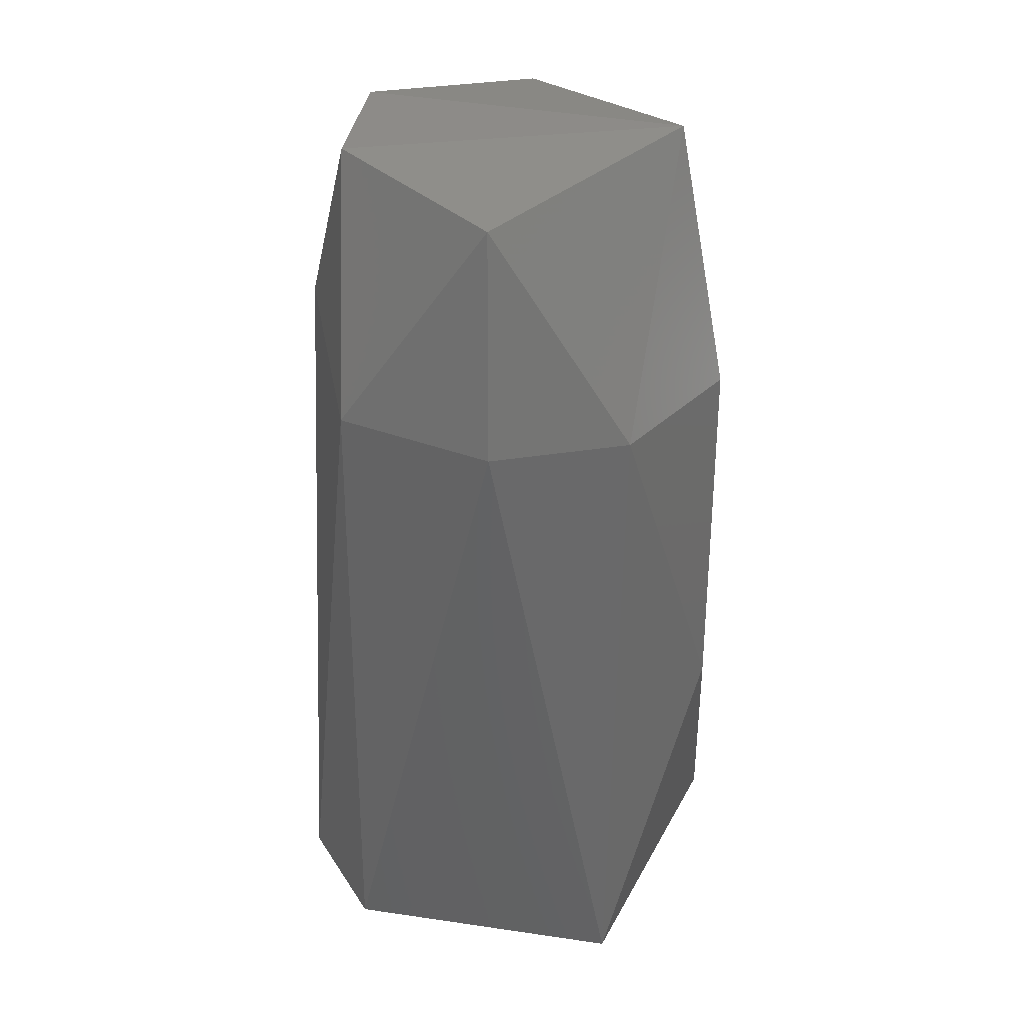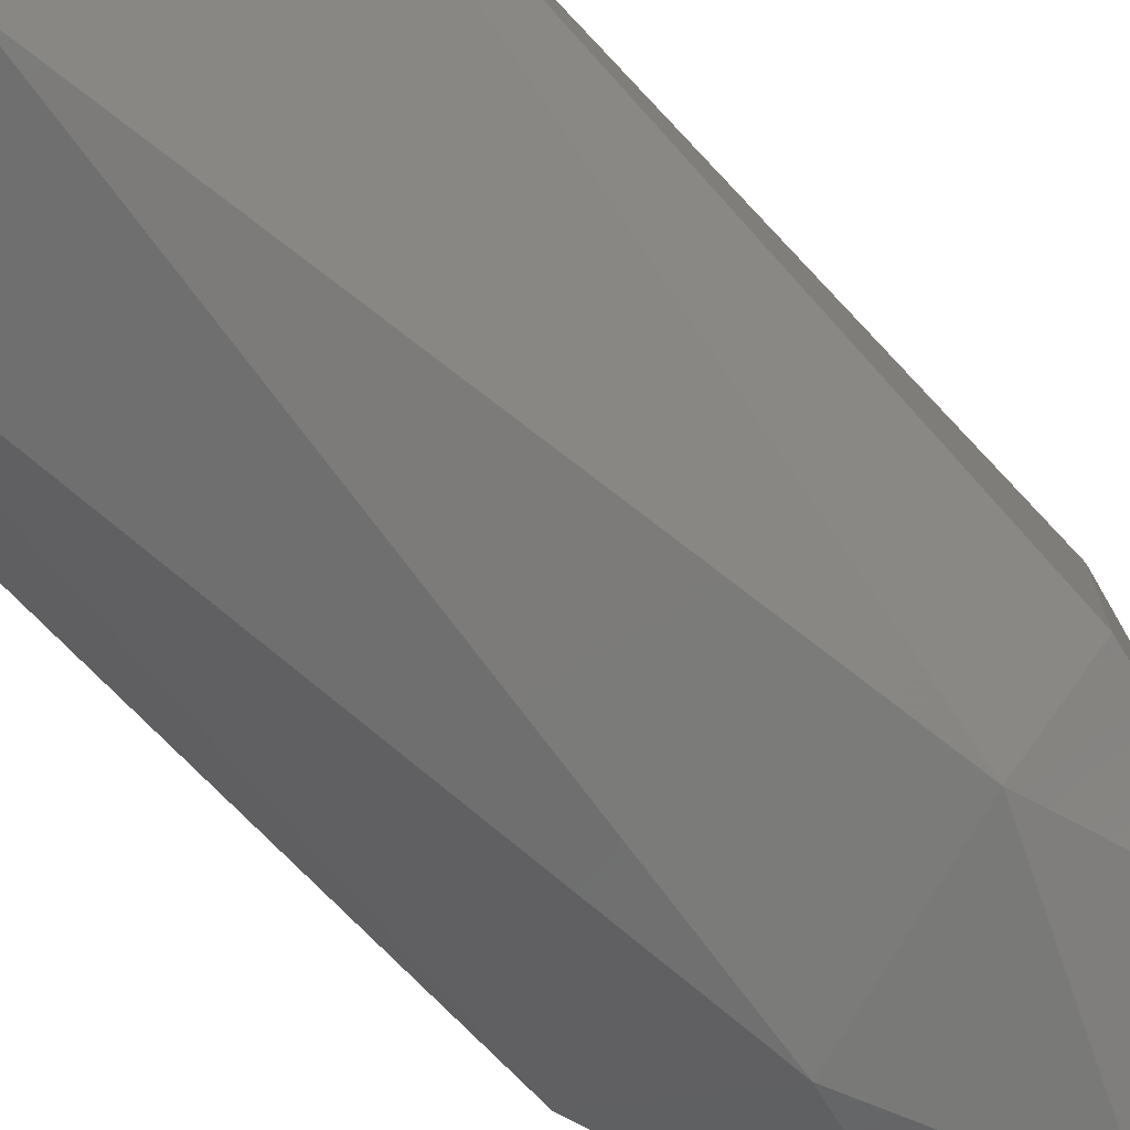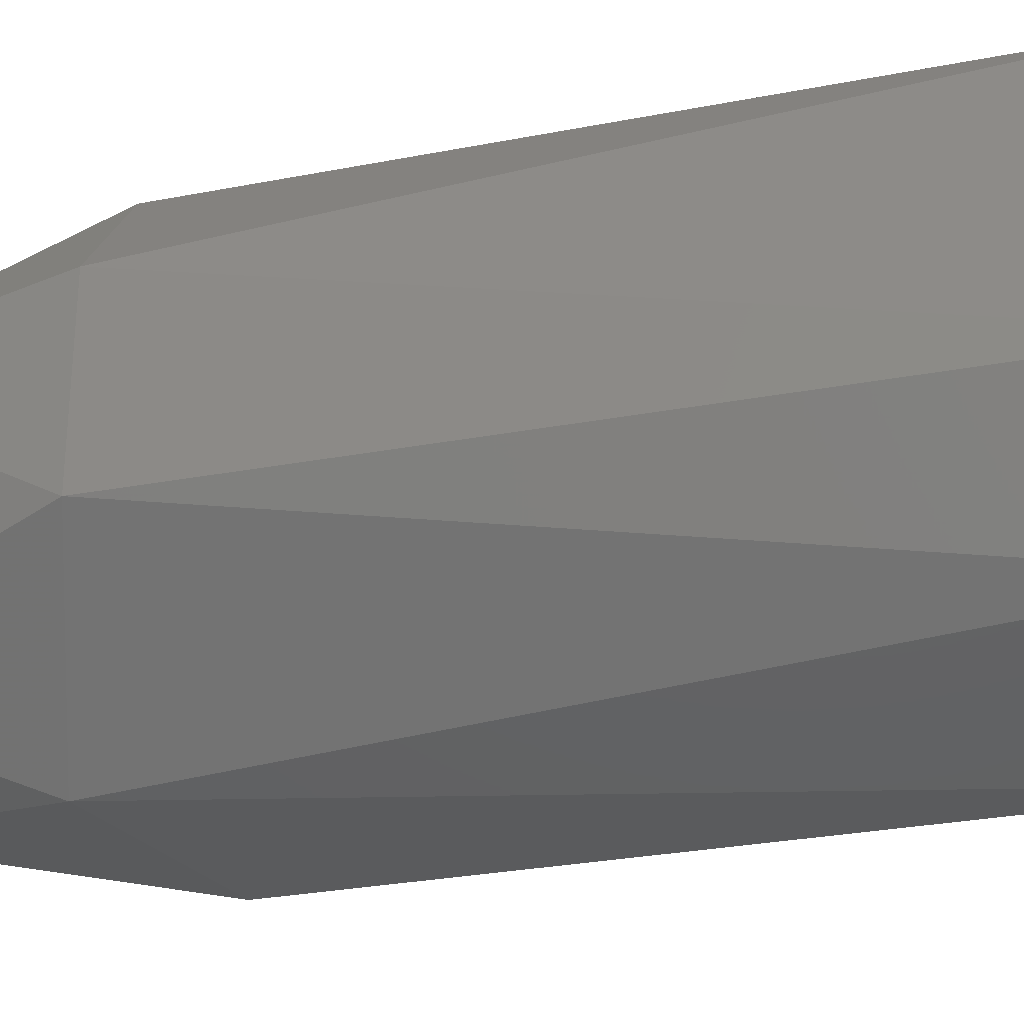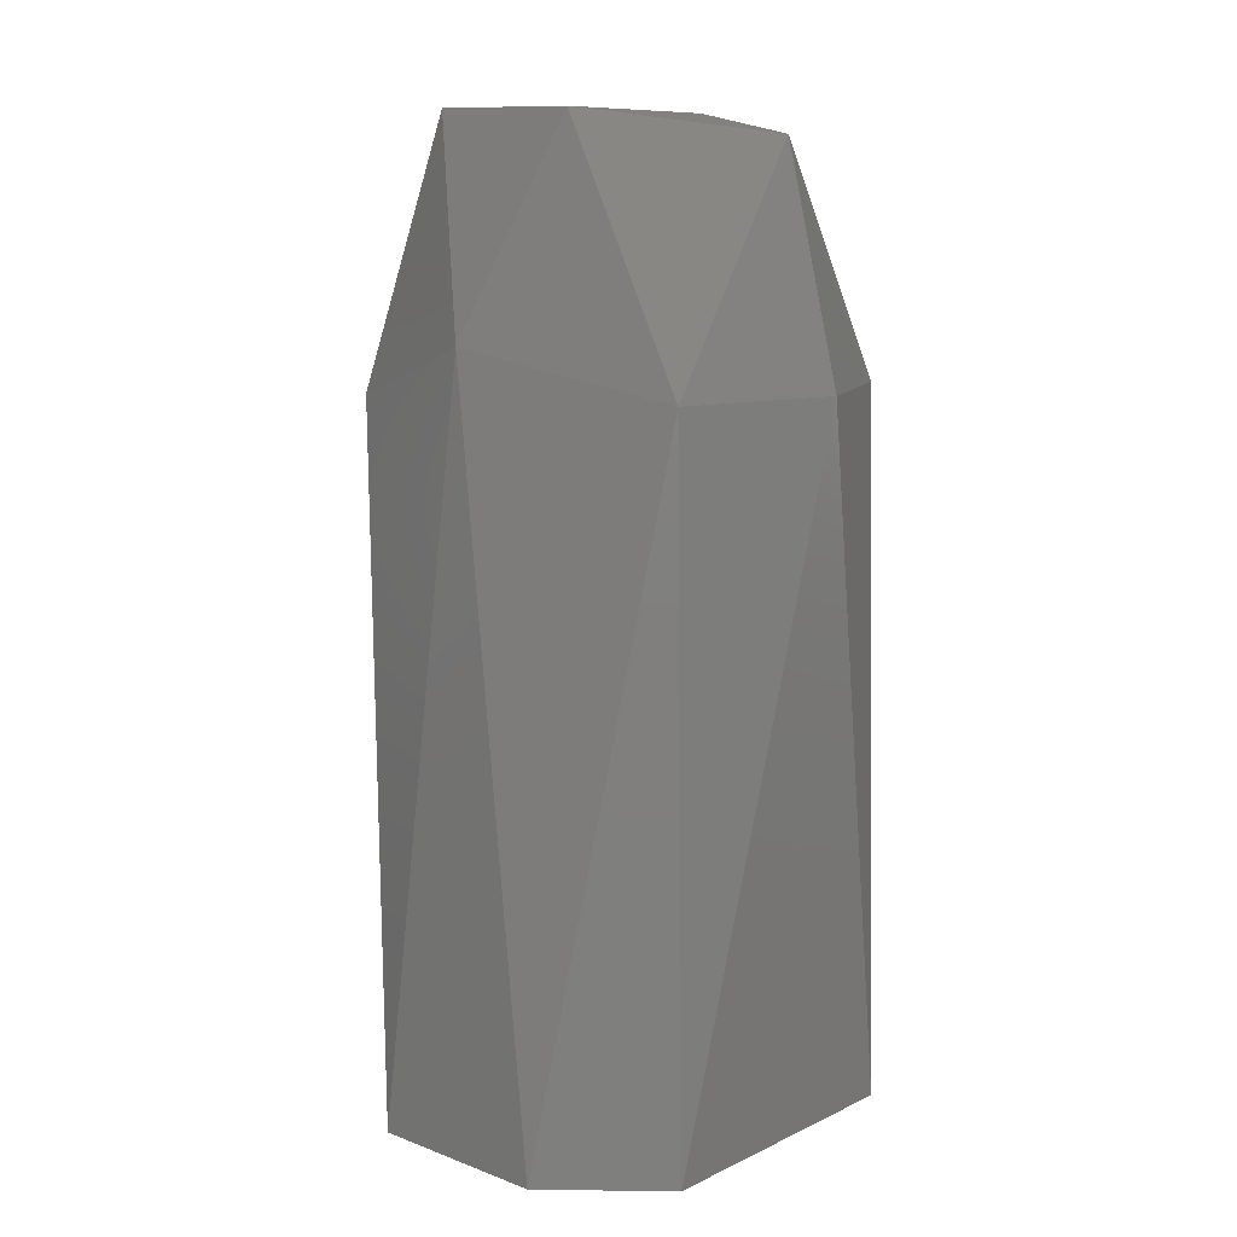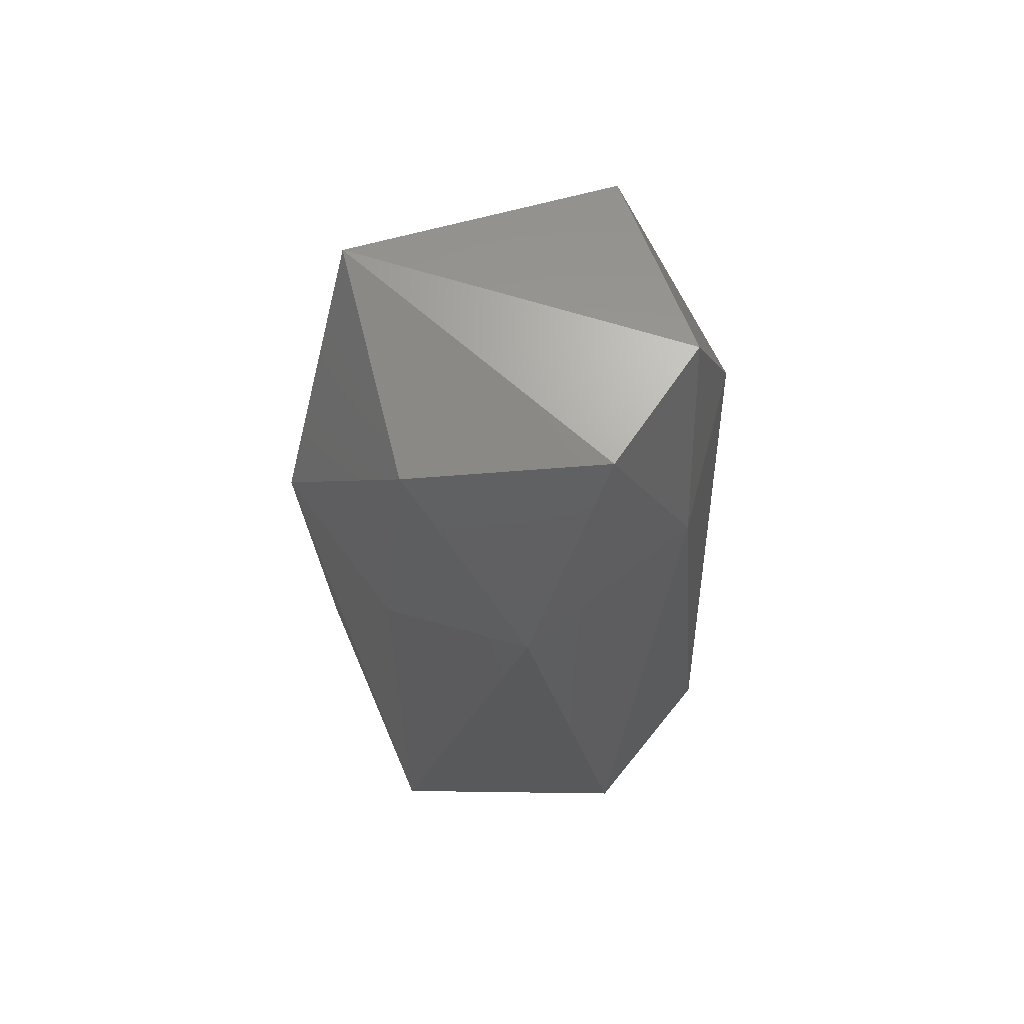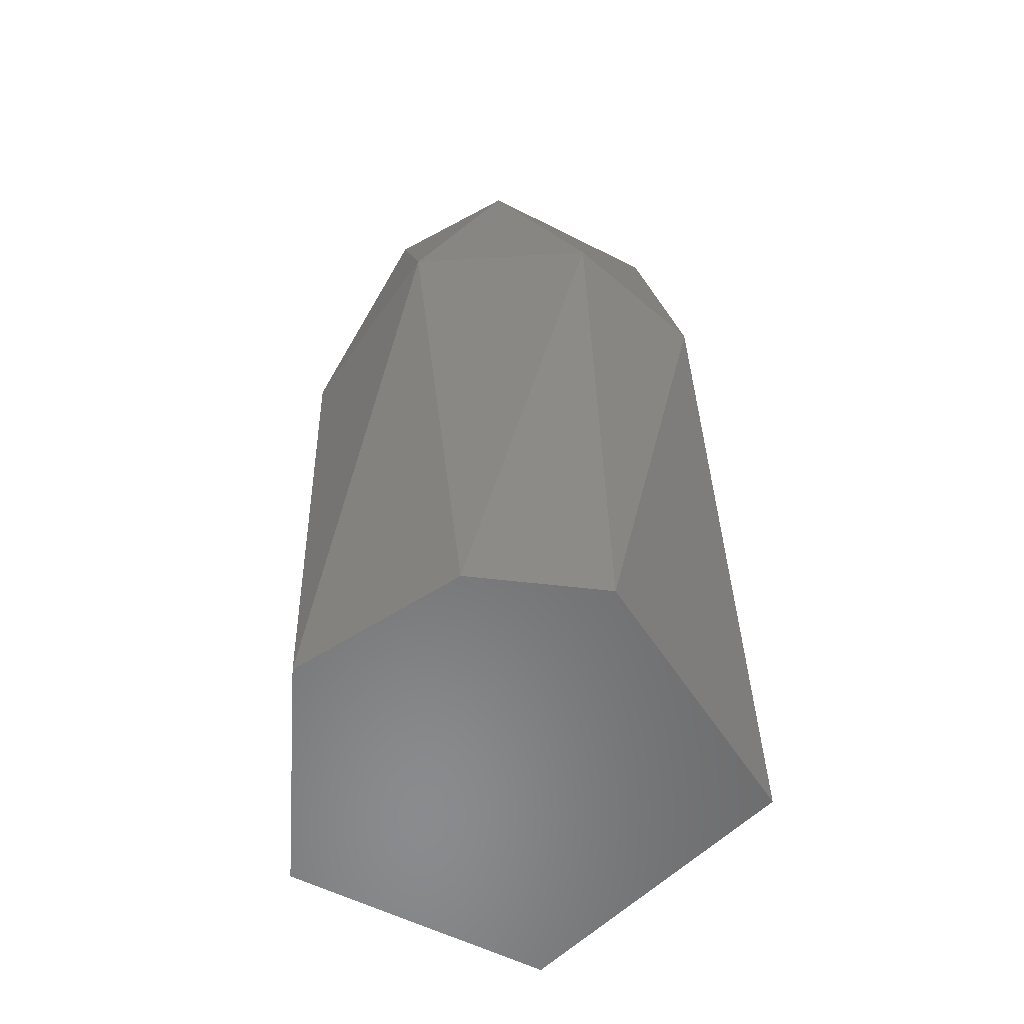
<metadata>
{"format":"stl","ext":"stl","renderer":"f3d","projection":"perspective","resolution":1024,"background":"white","views":[{"elev":35.1,"azim":-63.3,"up":"+Y"},{"elev":-73.6,"azim":42.9,"up":"+Z"},{"elev":-31.0,"azim":-76.1,"up":"+Z"},{"elev":11.0,"azim":-123.3,"up":"+Y"},{"elev":67.5,"azim":142.9,"up":"+Y"},{"elev":-56.6,"azim":-131.9,"up":"+Y"}]}
</metadata>
<code>
# stl→obj: 20 verts, 36 faces
v -0.05049 -0.09443 -0.01856
v -0.03326 -0.09443 -0.04318
v 0.006095 -0.09443 -0.05302
v 0.05038 -0.09443 -0.01856
v 0.03561 -0.09443 0.04045
v -0.03326 -0.09443 0.04291
v 0.03807 0.1073 -0.01365
v 0.003627 0.1122 -0.03825
v 0.01839 0.1122 0.03307
v -0.02834 0.05809 0.04291
v -0.03818 0.1073 0.01339
v -0.04802 0.05809 -0.01856
v 0.04791 0.06055 0.01831
v 0.04791 0.05809 -0.01856
v -0.02588 0.1122 -0.02841
v 0.006095 0.05809 0.05029
v 0.02823 0.05562 -0.04318
v -0.04802 0.05809 0.01831
v -0.01358 0.06792 -0.04563
v 0.001169 -0.02307 0.05276
f 1 2 3
f 1 3 4
f 1 4 5
f 1 5 6
f 7 8 9
f 10 9 11
f 1 12 2
f 13 5 4
f 13 4 14
f 13 14 7
f 13 7 9
f 15 12 11
f 15 11 9
f 15 9 8
f 16 9 10
f 16 5 13
f 16 13 9
f 17 14 4
f 17 4 3
f 17 8 7
f 17 7 14
f 18 6 10
f 18 10 11
f 18 11 12
f 18 12 1
f 18 1 6
f 19 2 12
f 19 12 15
f 19 15 8
f 19 8 17
f 19 17 3
f 19 3 2
f 20 5 16
f 20 16 10
f 20 10 6
f 20 6 5

</code>
